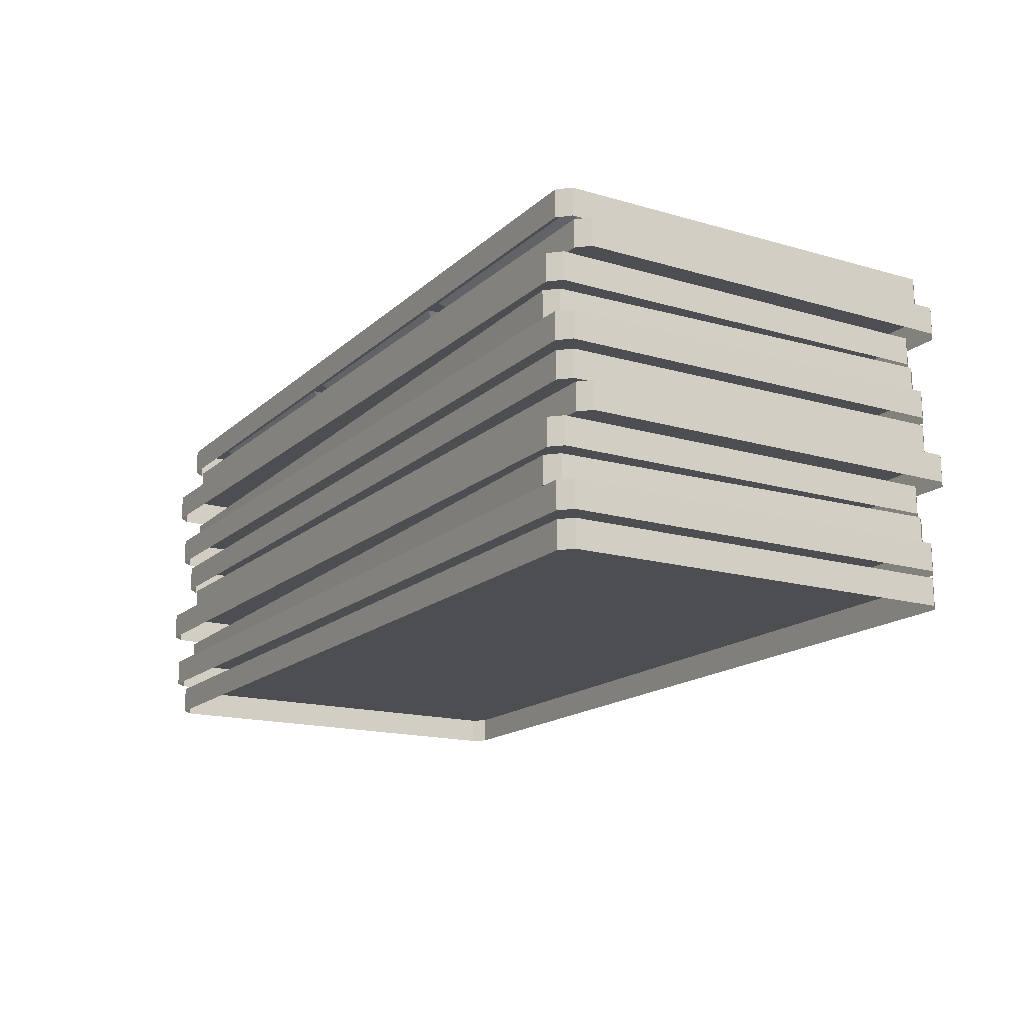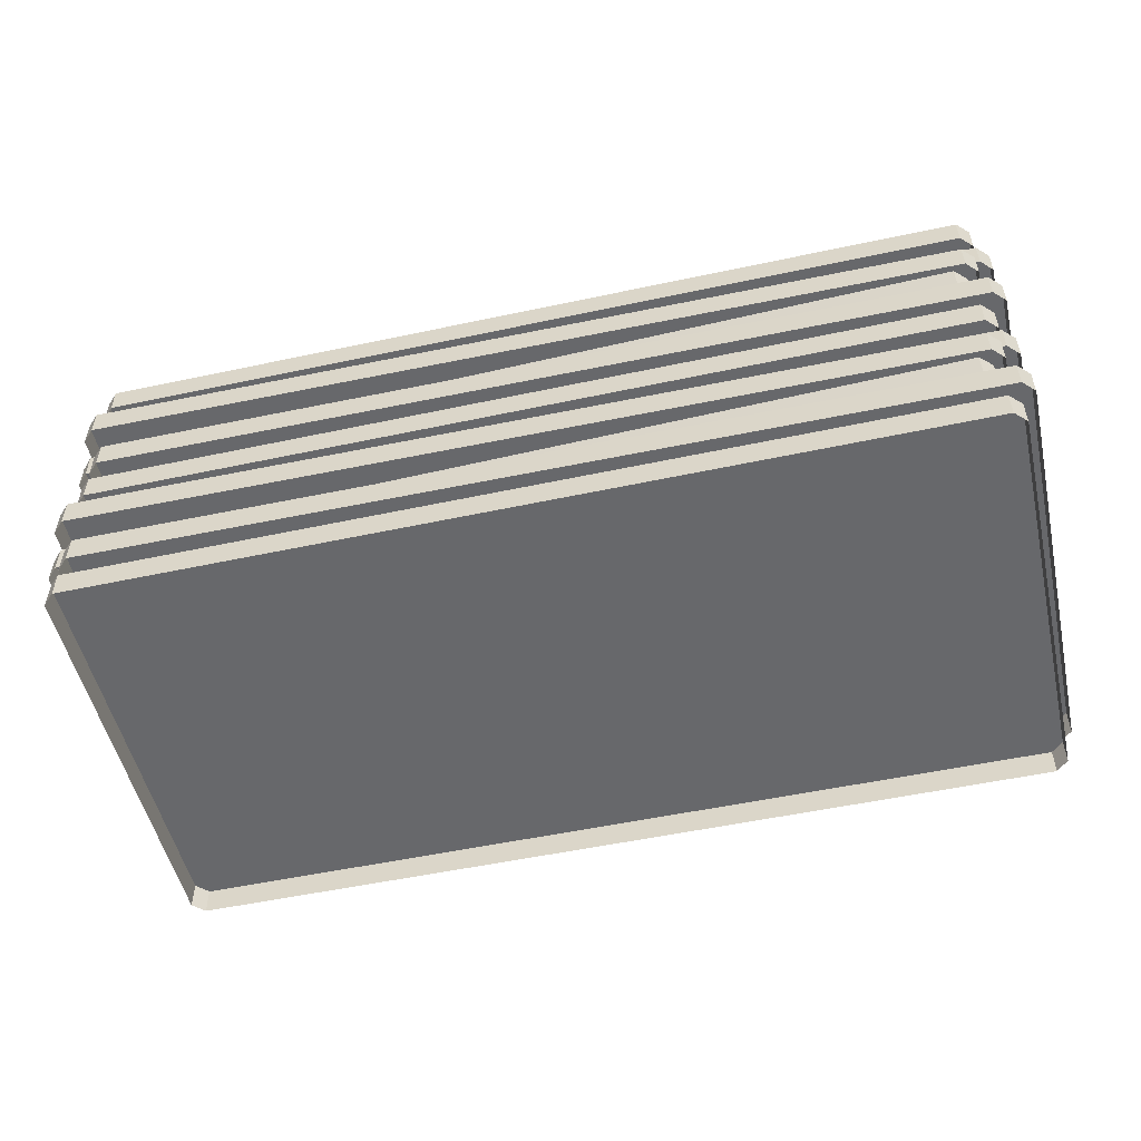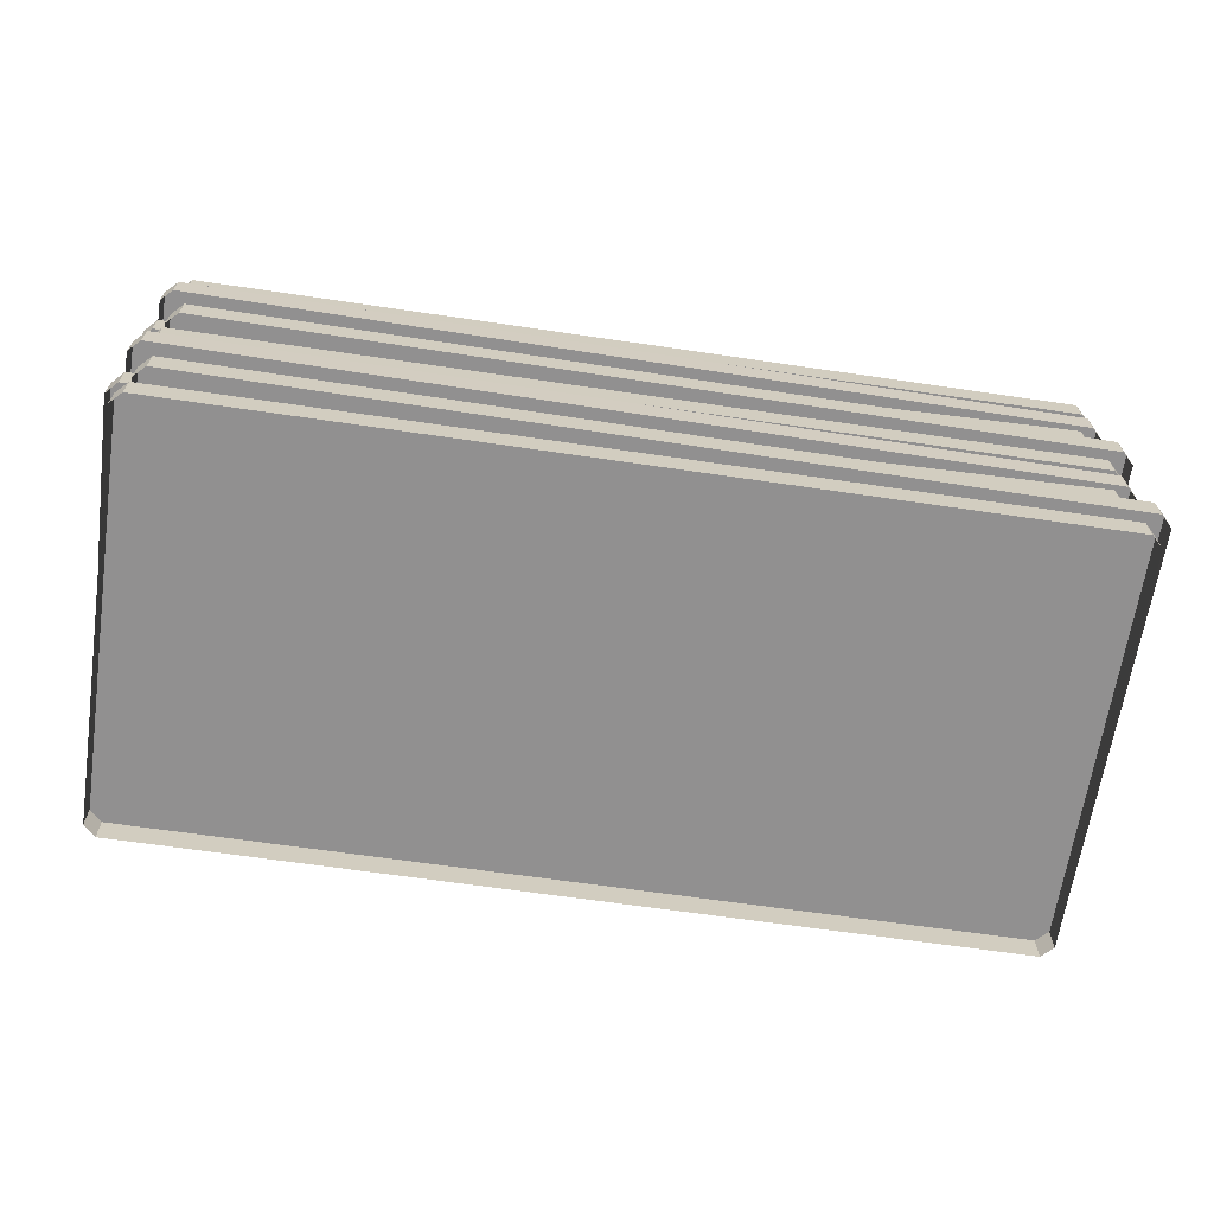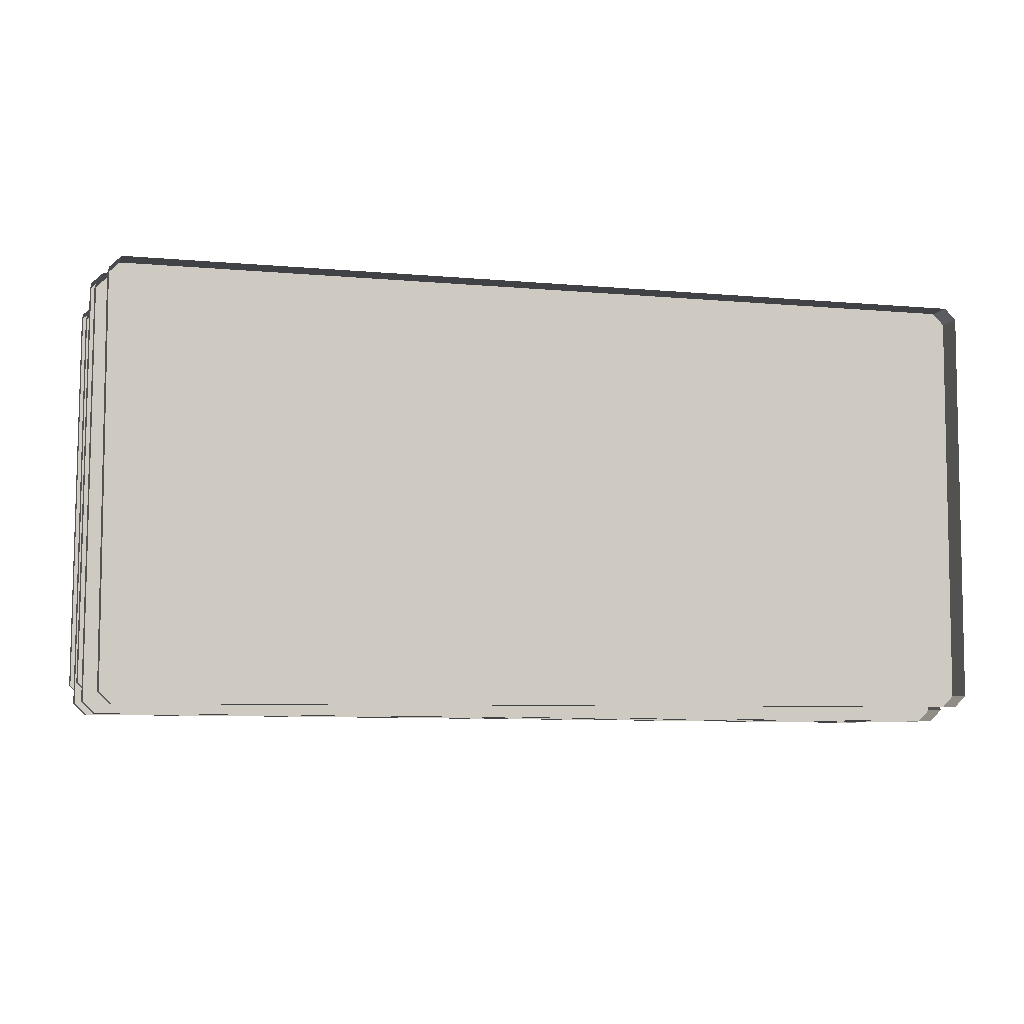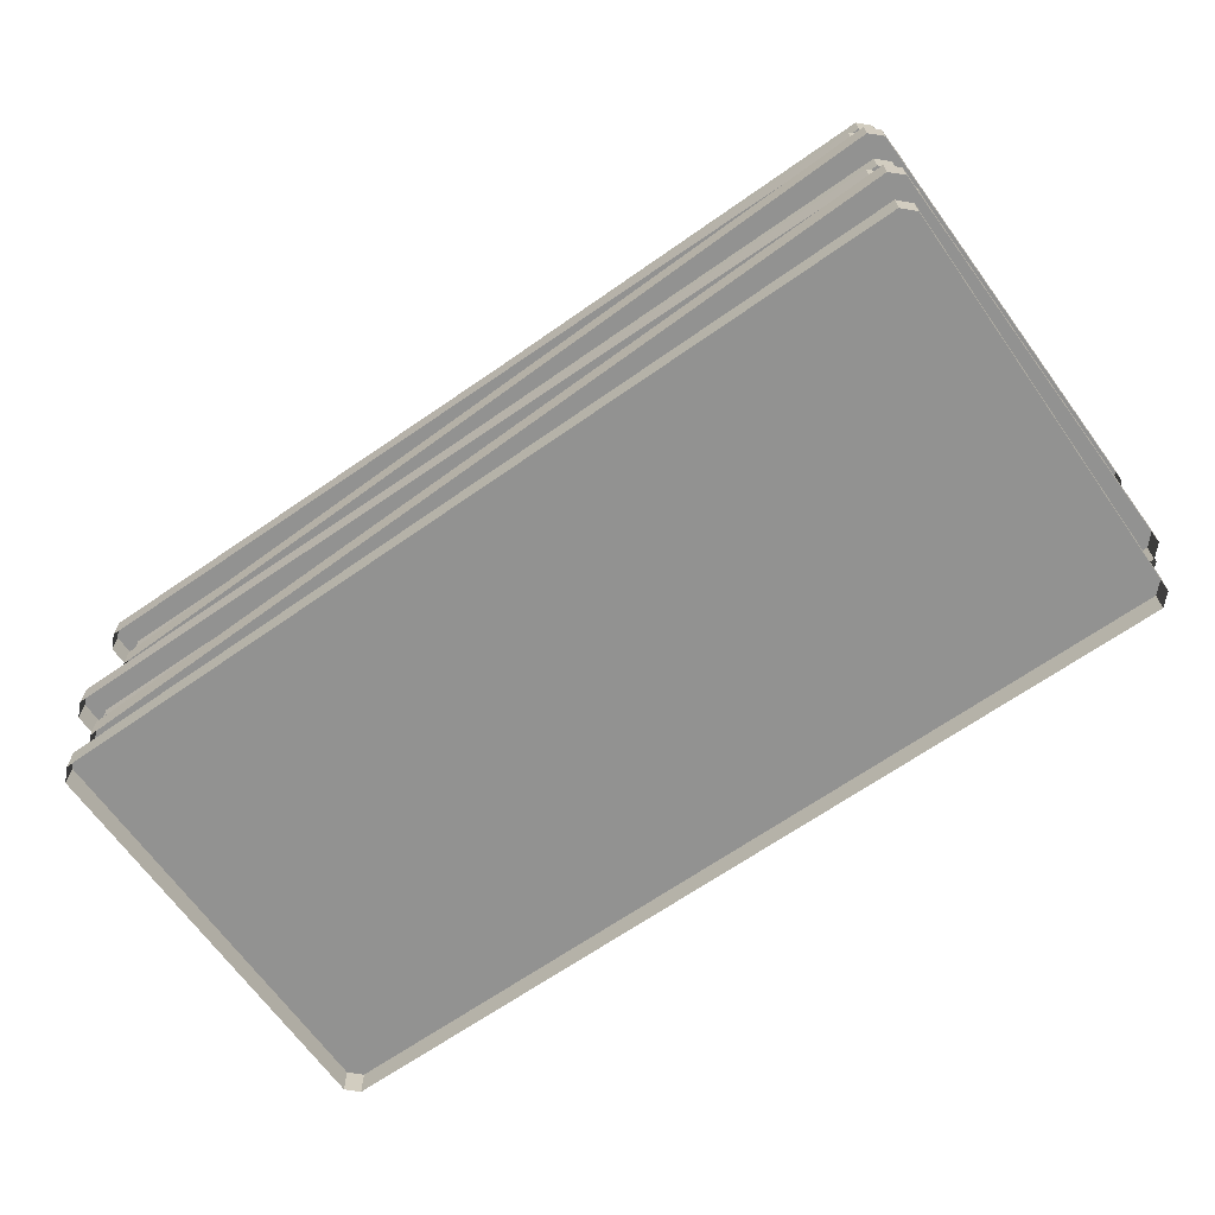
<metadata>
{"format":"obj","ext":"obj","renderer":"f3d","projection":"perspective","resolution":1024,"background":"white","views":[{"elev":-16.5,"azim":-120.5,"up":"+Y"},{"elev":-52.5,"azim":-167.0,"up":"+Y"},{"elev":-65.8,"azim":171.6,"up":"+Y"},{"elev":-6.5,"azim":-15.5,"up":"+Z"},{"elev":-66.3,"azim":35.2,"up":"+Y"}]}
</metadata>
<code>
v  -262.4 0 118.4
v  -262.4 2.364 118.4
v  -337.6 2.364 118.4
v  -337.6 0 118.4
v  -261.4 0 117.4
v  -261.4 0 82.62
v  -261.4 2.364 82.62
v  -261.4 2.364 117.4
v  -337.6 0 81.62
v  -337.6 2.364 81.62
v  -262.4 2.364 81.62
v  -262.4 0 81.62
v  -338.6 0 82.62
v  -338.6 0 117.4
v  -338.6 2.364 117.4
v  -338.6 2.364 82.62
v  -263.3 2.644 117.1
v  -263.3 5.008 117.1
v  -338.4 5.008 117.6
v  -338.4 2.644 117.6
v  -262.3 2.644 116.1
v  -262.5 2.644 81.34
v  -262.5 5.008 81.34
v  -262.3 5.008 116.1
v  -338.7 2.644 80.87
v  -338.7 5.008 80.87
v  -263.5 5.008 80.35
v  -263.5 2.644 80.35
v  -339.7 2.644 81.88
v  -339.4 2.644 116.6
v  -339.4 5.008 116.6
v  -339.7 5.008 81.88
v  -261.9 5.289 119.6
v  -261.9 7.653 119.6
v  -337 7.653 118
v  -337 5.289 118
v  -260.9 5.289 118.6
v  -260.1 5.289 83.86
v  -260.1 7.653 83.86
v  -260.9 7.653 118.6
v  -336.3 5.289 81.26
v  -336.3 7.653 81.26
v  -261.1 7.653 82.83
v  -261.1 5.289 82.83
v  -337.3 5.289 82.24
v  -338 5.289 117
v  -338 7.653 117
v  -337.3 7.653 82.24
v  -261.8 7.933 117
v  -261.8 10.3 117
v  -337 10.3 117.7
v  -337 7.933 117.7
v  -260.8 7.933 116
v  -261.1 7.933 81.27
v  -261.1 10.3 81.27
v  -260.8 10.3 116
v  -337.3 7.933 80.94
v  -337.3 10.3 80.94
v  -262.1 10.3 80.28
v  -262.1 7.933 80.28
v  -338.3 7.933 81.95
v  -338 7.933 116.7
v  -338 10.3 116.7
v  -338.3 10.3 81.95
v  -263.3 10.58 118.7
v  -263.3 12.94 118.7
v  -338.4 12.94 119.4
v  -338.4 10.58 119.4
v  -262.3 10.58 117.7
v  -262.6 10.58 82.94
v  -262.6 12.94 82.94
v  -262.3 12.94 117.7
v  -338.7 10.58 82.61
v  -338.7 12.94 82.61
v  -263.6 12.94 81.95
v  -263.6 10.58 81.95
v  -339.7 10.58 83.62
v  -339.4 10.58 118.4
v  -339.4 12.94 118.4
v  -339.7 12.94 83.62
v  -337.6 13.29 81.62
v  -337.6 15.65 81.62
v  -262.4 15.65 81.62
v  -262.4 13.29 81.62
v  -338.6 13.29 82.62
v  -338.6 13.29 117.4
v  -338.6 15.65 117.4
v  -338.6 15.65 82.62
v  -262.4 13.29 118.4
v  -262.4 15.65 118.4
v  -337.6 15.65 118.4
v  -337.6 13.29 118.4
v  -261.4 13.29 117.4
v  -261.4 13.29 82.62
v  -261.4 15.65 82.62
v  -261.4 15.65 117.4
v  -338.7 15.93 80.87
v  -338.7 18.3 80.87
v  -263.5 18.3 80.35
v  -263.5 15.93 80.35
v  -339.7 15.93 81.88
v  -339.4 15.93 116.6
v  -339.4 18.3 116.6
v  -339.7 18.3 81.88
v  -263.3 15.93 117.1
v  -263.3 18.3 117.1
v  -338.4 18.3 117.6
v  -338.4 15.93 117.6
v  -262.3 15.93 116.1
v  -262.5 15.93 81.34
v  -262.5 18.3 81.34
v  -262.3 18.3 116.1
v  -336.3 18.58 81.26
v  -336.3 20.94 81.26
v  -261.1 20.94 82.83
v  -261.1 18.58 82.83
v  -337.3 18.58 82.24
v  -338 18.58 117
v  -338 20.94 117
v  -337.3 20.94 82.24
v  -261.9 18.58 119.6
v  -261.9 20.94 119.6
v  -337 20.94 118
v  -337 18.58 118
v  -260.9 18.58 118.6
v  -260.1 18.58 83.85
v  -260.1 20.94 83.85
v  -260.9 20.94 118.6
v  -337.3 21.22 80.94
v  -337.3 23.59 80.94
v  -262.1 23.59 80.28
v  -262.1 21.22 80.28
v  -338.3 21.22 81.94
v  -338 21.22 116.7
v  -338 23.59 116.7
v  -338.3 23.59 81.94
v  -261.8 21.22 117
v  -261.8 23.59 117
v  -337 23.59 117.7
v  -337 21.22 117.7
v  -260.8 21.22 116
v  -261.1 21.22 81.27
v  -261.1 23.59 81.27
v  -260.8 23.59 116
v  -338.7 23.87 82.61
v  -338.7 26.23 82.61
v  -263.6 26.23 81.95
v  -263.6 23.87 81.95
v  -339.7 23.87 83.61
v  -339.4 23.87 118.4
v  -339.4 26.23 118.4
v  -339.7 26.23 83.61
v  -263.3 23.87 118.7
v  -263.3 26.23 118.7
v  -338.4 26.23 119.4
v  -338.4 23.87 119.4
v  -262.3 23.87 117.7
v  -262.6 23.87 82.94
v  -262.6 26.23 82.94
v  -262.3 26.23 117.7
v  -334.6 27.99 114.4
v  -314.2 27.99 114.4
v  -314.2 27.99 85.56
v  -334.6 27.99 85.56
v  -310.2 27.99 114.4
v  -289.8 27.99 114.4
v  -289.8 27.99 85.56
v  -310.2 27.99 85.56
v  -285.8 27.99 114.4
v  -265.4 27.99 114.4
v  -265.4 27.99 85.56
v  -285.8 27.99 85.56
v  -337.6 26.63 118.4
v  -312.2 26.63 118.4
v  -312.2 28.99 118.4
v  -337.6 28.99 118.4
v  -287.8 26.63 118.4
v  -287.8 28.99 118.4
v  -262.4 26.63 118.4
v  -262.4 28.99 118.4
v  -261.4 26.63 117.4
v  -261.4 26.63 82.62
v  -261.4 28.99 82.62
v  -261.4 28.99 117.4
v  -262.4 26.63 81.62
v  -287.8 26.63 81.62
v  -287.8 28.99 81.62
v  -262.4 28.99 81.62
v  -312.2 26.63 81.62
v  -312.2 28.99 81.62
v  -337.6 26.63 81.62
v  -337.6 28.99 81.62
v  -338.6 26.63 82.62
v  -338.6 26.63 117.4
v  -338.6 28.99 117.4
v  -338.6 28.99 82.62
v  -313.2 28.99 115.4
v  -335.6 28.99 115.4
v  -335.6 28.99 84.56
v  -313.2 28.99 84.56
v  -288.8 28.99 115.4
v  -311.2 28.99 115.4
v  -311.2 28.99 84.56
v  -288.8 28.99 84.56
v  -264.4 28.99 115.4
v  -286.8 28.99 115.4
v  -264.4 28.99 84.56
v  -286.8 28.99 84.56
v  -329.9 28.65 102.4
v  -327.9 28.23 99.68
v  -330.6 30.05 100.7
v  -331.1 28.59 99.01
v  -333 28.36 101.7
v  -326.3 28.49 107.3
v  -324 28.61 106.6
v  -325.6 29.05 105.5
v  -324.7 28.24 104.7
v  -326.2 28.52 105.9
v  -322.2 28.32 110.7
v  -321.2 28.26 114
v  -319.7 29.74 112.4
v  -317.5 28.36 113.1
v  -319.1 28.47 109.8
v  -316.9 28.3 104.2
v  -317.2 28.53 100.4
v  -319 30.43 103
v  -320.3 28.02 101.3
v  -320.9 28.68 104.1
v  -318.9 28.77 96.46
v  -320.9 28.31 99.6
v  -317.6 30.09 99.07
v  -317.4 28.37 100.7
v  -315.4 28.87 97.58
v  -321.8 28.18 98.07
v  -322.1 28.48 96.49
v  -322.9 29.4 97.62
v  -323.4 28.42 97.1
v  -323.4 28.68 98.79
v  -324.3 28.35 96.66
v  -322.3 28.51 95.62
v  -323.8 29.64 94.95
v  -323 28.5 92.55
v  -325.9 28.31 94.15
v  -320.5 28.48 90.5
v  -320 28.51 93.14
v  -319.2 29.69 92.36
v  -319.5 28.51 94.33
v  -317 28.32 92.34
v  -331.9 28.54 91.15
v  -329.5 28.56 91.86
v  -330.7 29.78 89.69
v  -329.4 28.44 87.85
v  -332.4 28.14 88.34
v  -330.8 28.9 109.7
v  -334.6 28.16 109.4
v  -332.3 29.85 111.1
v  -333.2 28.7 112.9
v  -330 28.02 112
v  -324.3 28.44 88.43
v  -322.3 28.31 88.26
v  -323.7 29.36 86.89
v  -322.1 28.16 85.92
v  -323.7 28.71 87.17
v  -299.4 28.57 102
v  -301.6 28.23 104.1
v  -299.1 29.84 103.5
v  -298.8 28.54 105
v  -296.6 28.36 102.9
v  -295 28.43 112.6
v  -292.4 28.35 110
v  -294.2 30.3 110.6
v  -294.2 28.4 108.4
v  -296.8 28.41 110
v  -292.5 28.35 101.8
v  -290.6 28.43 103.8
v  -290.3 29.83 102
v  -289.5 28.36 101.4
v  -291.9 28.13 100.1
v  -299.4 28.63 96.51
v  -298.4 28.76 98.72
v  -297.2 29.56 97.21
v  -296.5 28.42 97.77
v  -297.4 28.3 95.93
v  -297.6 28.2 92.67
v  -295.5 28.12 90.3
v  -296.3 29.59 90.6
v  -296.9 28.3 88.92
v  -298.7 28.22 90.5
v  -303.2 28.68 90.52
v  -301.8 28.16 89.56
v  -301.7 29.33 89.35
v  -301.6 28.25 88.09
v  -303.8 28.26 88.53
v  -308.9 28.64 93.96
v  -305.4 28.28 96.4
v  -305.8 30.53 94.15
v  -303.4 28.13 93.78
v  -306.1 28.63 91.67
v  -305.5 28.4 103.3
v  -308.1 28.34 106
v  -306.2 30.36 105.8
v  -306 28.51 108
v  -303.2 28.55 105.7
v  -303.4 28.46 111.6
v  -302.7 28.52 112.8
v  -301.9 29.22 111.9
v  -301.5 28.34 112.1
v  -302.4 28.63 111.1
v  -271.4 28.56 109.1
v  -270.9 28.35 112.7
v  -269.1 30.27 110.1
v  -267.5 28.48 111.8
v  -267.9 28.41 108.2
v  -275.8 28.04 107.9
v  -279.7 28.15 108.1
v  -278.5 30.04 110
v  -279.6 28.53 111.1
v  -277.4 28.2 111.4
v  -273.2 28.49 105.1
v  -274.2 28.91 107.1
v  -273.3 29.41 106.3
v  -272.6 28.47 107.5
v  -272.5 29.04 106.6
v  -272.1 28.53 100
v  -274.6 28.75 99.15
v  -274.2 29.63 101.4
v  -276.6 28.08 102.5
v  -272.9 28.38 103.2
v  -280.8 28.48 101.4
v  -283.6 28.79 102.1
v  -281.9 29.84 102.9
v  -283.8 28.41 104.8
v  -279.7 28.53 103.7
v  -284.4 28.52 96.99
v  -282.4 28.53 95.46
v  -284.5 29.25 95.3
v  -284.2 28.12 93.64
v  -285.7 28.37 95.54
v  -277.7 28.47 91.96
v  -279.9 28.03 90.8
v  -278.8 29.53 92.66
v  -281.7 28.32 93.44
v  -279.1 28.45 94.85
v  -272.9 28.41 92.74
v  -268.2 28.28 91.39
v  -270.5 30.15 90.94
v  -269.8 28.45 88.54
v  -274.2 28.11 89.81
v  -283.2 28.15 85.61
v  -285 28.6 88.12
v  -282.8 29.92 87.96
v  -283.2 28.43 90.09
v  -281.7 28.15 88.41
g stackfoodtraysdirty
f 1 2 3 4
f 5 6 7 8
f 9 10 11 12
f 13 14 15 16
f 3 15 14 4
f 1 5 8 2
f 6 12 11 7
f 9 13 16 10
f 16 15 3 11
f 3 2 8 11
f 8 7 11
f 10 16 11
f 17 18 19 20
f 21 22 23 24
f 25 26 27 28
f 29 30 31 32
f 19 31 30 20
f 17 21 24 18
f 22 28 27 23
f 25 29 32 26
f 32 31 19 27
f 19 18 24 27
f 24 23 27
f 26 32 27
f 33 34 35 36
f 37 38 39 40
f 41 42 43 44
f 45 46 47 48
f 35 47 46 36
f 33 37 40 34
f 38 44 43 39
f 41 45 48 42
f 48 47 35 43
f 35 34 40 43
f 40 39 43
f 42 48 43
f 49 50 51 52
f 53 54 55 56
f 57 58 59 60
f 61 62 63 64
f 51 63 62 52
f 49 53 56 50
f 54 60 59 55
f 57 61 64 58
f 64 63 51 59
f 51 50 56 59
f 56 55 59
f 58 64 59
f 65 66 67 68
f 69 70 71 72
f 73 74 75 76
f 77 78 79 80
f 67 79 78 68
f 65 69 72 66
f 70 76 75 71
f 73 77 80 74
f 80 79 67 75
f 67 66 72 75
f 72 71 75
f 74 80 75
f 81 82 83 84
f 85 86 87 88
f 89 90 91 92
f 93 94 95 96
f 83 95 94 84
f 81 85 88 82
f 86 92 91 87
f 89 93 96 90
f 96 95 83 91
f 83 82 88 91
f 88 87 91
f 90 96 91
f 97 98 99 100
f 101 102 103 104
f 105 106 107 108
f 109 110 111 112
f 99 111 110 100
f 97 101 104 98
f 102 108 107 103
f 105 109 112 106
f 112 111 99 107
f 99 98 104 107
f 104 103 107
f 106 112 107
f 113 114 115 116
f 117 118 119 120
f 121 122 123 124
f 125 126 127 128
f 115 127 126 116
f 113 117 120 114
f 118 124 123 119
f 121 125 128 122
f 128 127 115 123
f 115 114 120 123
f 120 119 123
f 122 128 123
f 129 130 131 132
f 133 134 135 136
f 137 138 139 140
f 141 142 143 144
f 131 143 142 132
f 129 133 136 130
f 134 140 139 135
f 137 141 144 138
f 144 143 131 139
f 131 130 136 139
f 136 135 139
f 138 144 139
f 145 146 147 148
f 149 150 151 152
f 153 154 155 156
f 157 158 159 160
f 147 159 158 148
f 145 149 152 146
f 150 156 155 151
f 153 157 160 154
f 160 159 147 155
f 147 146 152 155
f 152 151 155
f 154 160 155
f 161 162 163 164
f 165 166 167 168
f 169 170 171 172
f 173 174 175 176
f 174 177 178 175
f 177 179 180 178
f 181 182 183 184
f 185 186 187 188
f 186 189 190 187
f 189 191 192 190
f 193 194 195 196
f 176 175 197 198
f 190 192 199 200
f 196 195 198 199
f 175 178 201 202
f 187 190 203 204
f 178 180 205 206
f 184 183 207 205
f 188 187 208 207
f 176 198 195
f 184 205 180
f 196 199 192
f 188 207 183
f 176 195 194 173
f 179 181 184 180
f 182 185 188 183
f 191 193 196 192
f 198 197 162 161
f 197 200 163 162
f 200 199 164 163
f 199 198 161 164
f 202 201 166 165
f 201 204 167 166
f 204 203 168 167
f 203 202 165 168
f 206 205 170 169
f 205 207 171 170
f 207 208 172 171
f 208 206 169 172
f 208 204 201 206
f 203 200 197 202
f 175 202 197
f 200 203 190
f 178 206 201
f 204 208 187
f 209 210 211
f 210 212 211
f 212 213 211
f 213 209 211
f 214 215 216
f 215 217 216
f 217 218 216
f 218 214 216
f 219 220 221
f 220 222 221
f 222 223 221
f 223 219 221
f 224 225 226
f 225 227 226
f 227 228 226
f 228 224 226
f 229 230 231
f 230 232 231
f 232 233 231
f 233 229 231
f 234 235 236
f 235 237 236
f 237 238 236
f 238 234 236
f 239 240 241
f 240 242 241
f 242 243 241
f 243 239 241
f 244 245 246
f 245 247 246
f 247 248 246
f 248 244 246
f 249 250 251
f 250 252 251
f 252 253 251
f 253 249 251
f 254 255 256
f 255 257 256
f 257 258 256
f 258 254 256
f 259 260 261
f 260 262 261
f 262 263 261
f 263 259 261
f 264 265 266
f 265 267 266
f 267 268 266
f 268 264 266
f 269 270 271
f 270 272 271
f 272 273 271
f 273 269 271
f 274 275 276
f 275 277 276
f 277 278 276
f 278 274 276
f 279 280 281
f 280 282 281
f 282 283 281
f 283 279 281
f 284 285 286
f 285 287 286
f 287 288 286
f 288 284 286
f 289 290 291
f 290 292 291
f 292 293 291
f 293 289 291
f 294 295 296
f 295 297 296
f 297 298 296
f 298 294 296
f 299 300 301
f 300 302 301
f 302 303 301
f 303 299 301
f 304 305 306
f 305 307 306
f 307 308 306
f 308 304 306
f 309 310 311
f 310 312 311
f 312 313 311
f 313 309 311
f 314 315 316
f 315 317 316
f 317 318 316
f 318 314 316
f 319 320 321
f 320 322 321
f 322 323 321
f 323 319 321
f 324 325 326
f 325 327 326
f 327 328 326
f 328 324 326
f 329 330 331
f 330 332 331
f 332 333 331
f 333 329 331
f 334 335 336
f 335 337 336
f 337 338 336
f 338 334 336
f 339 340 341
f 340 342 341
f 342 343 341
f 343 339 341
f 344 345 346
f 345 347 346
f 347 348 346
f 348 344 346
f 349 350 351
f 350 352 351
f 352 353 351
f 353 349 351

</code>
